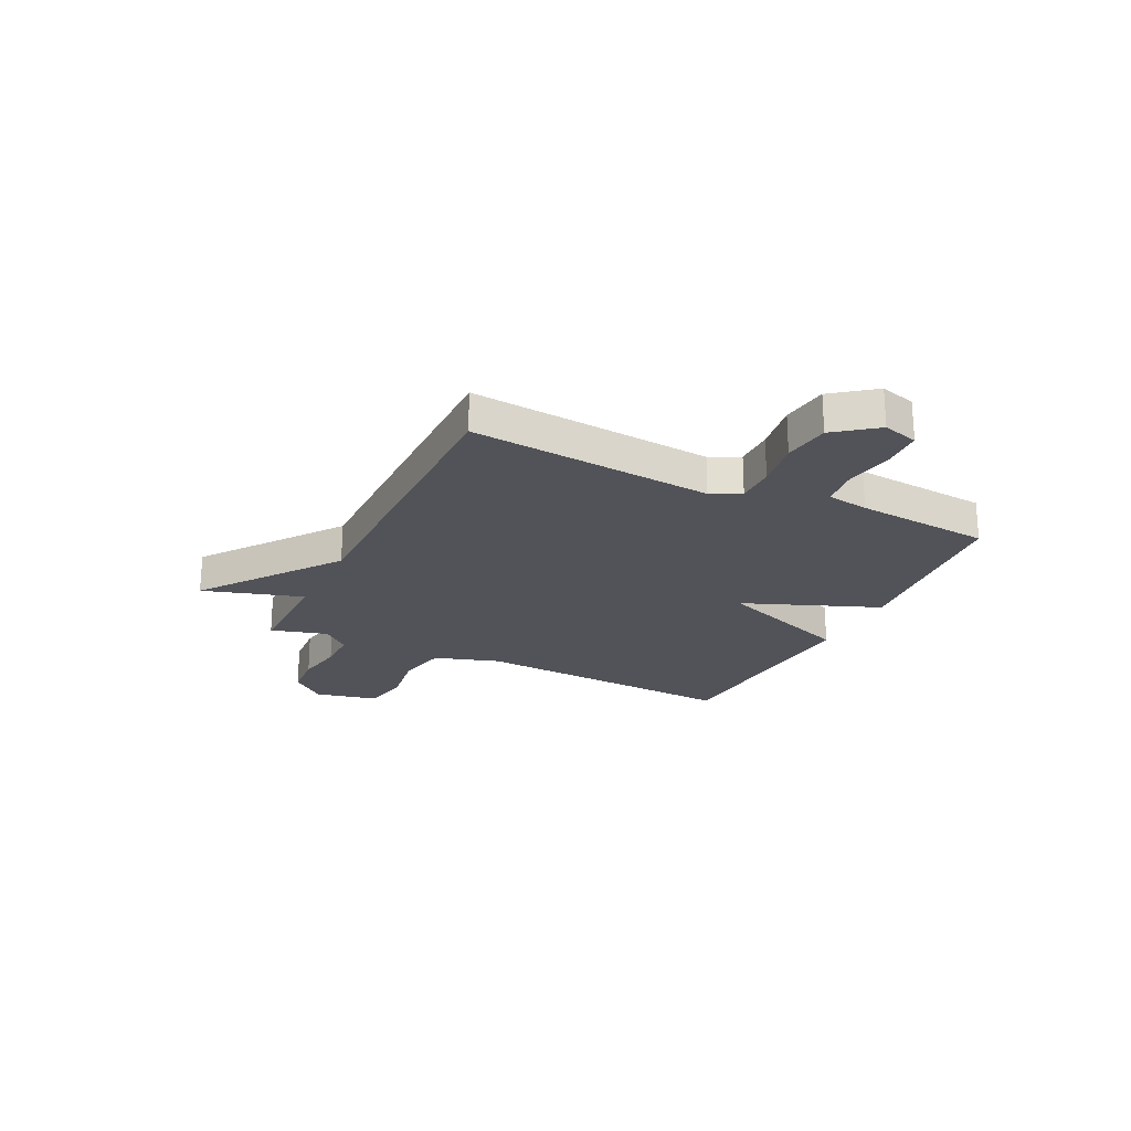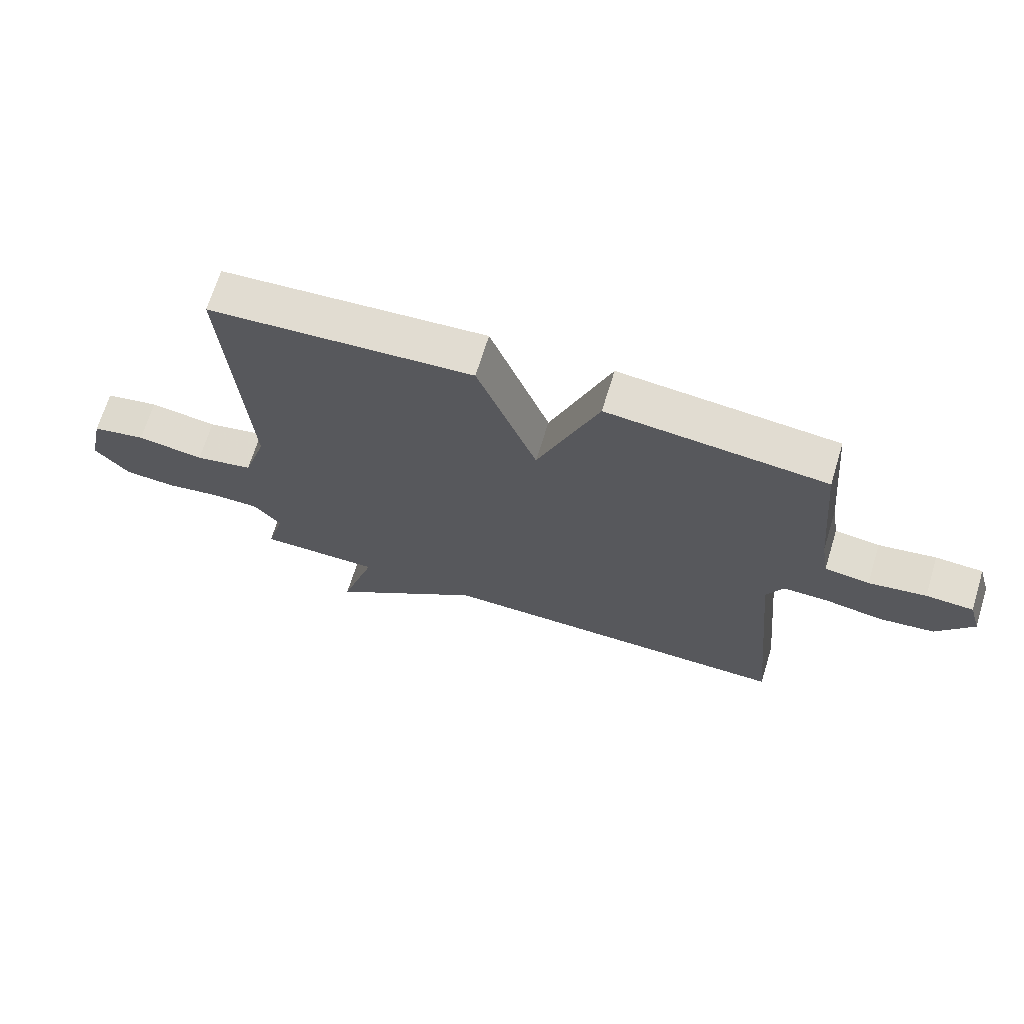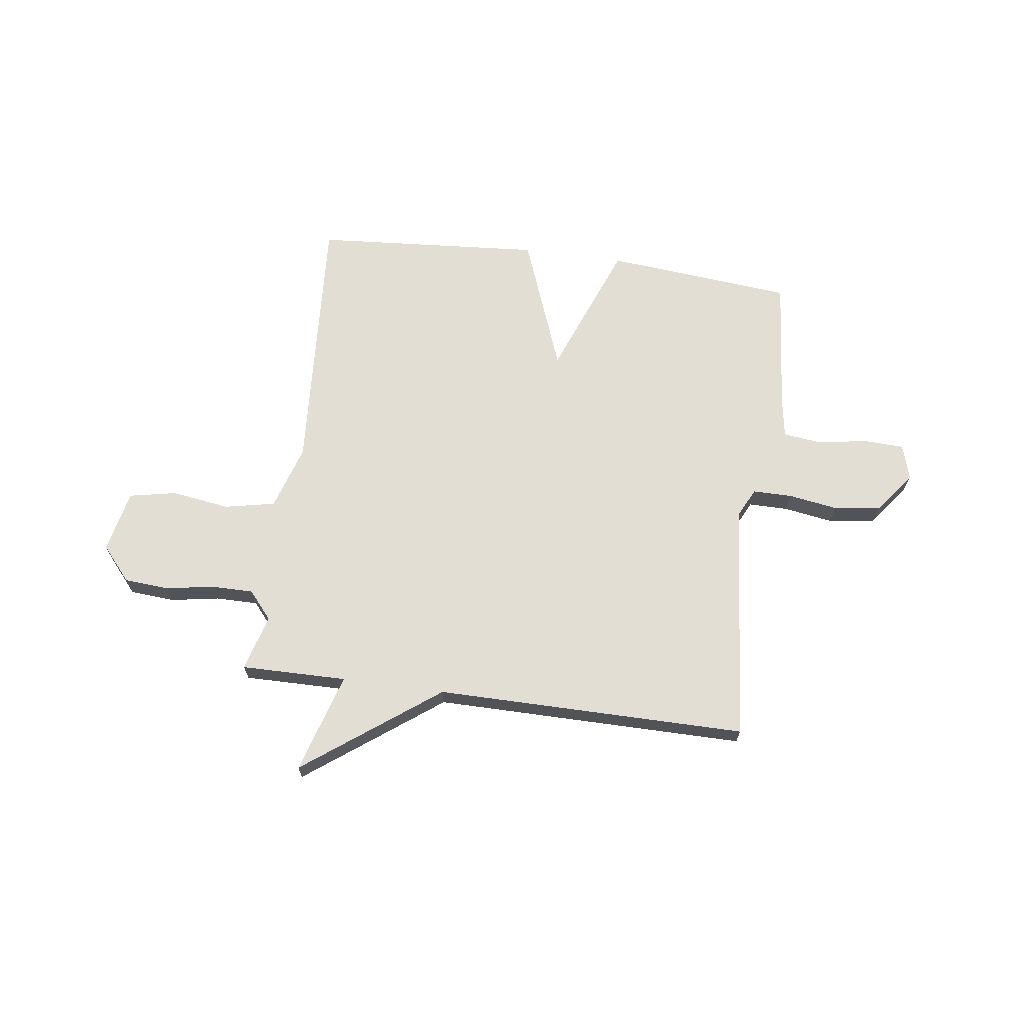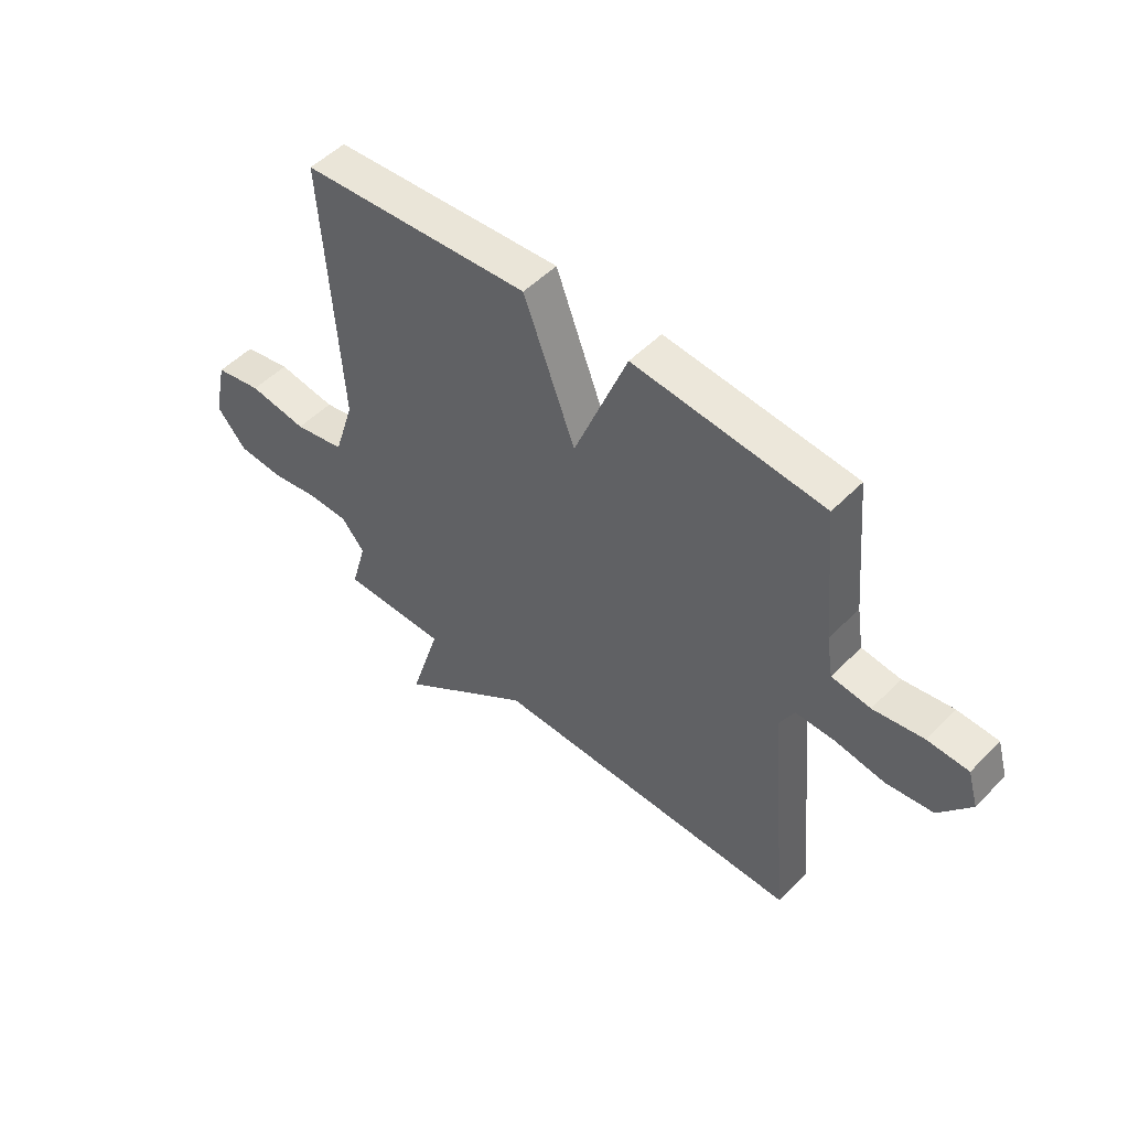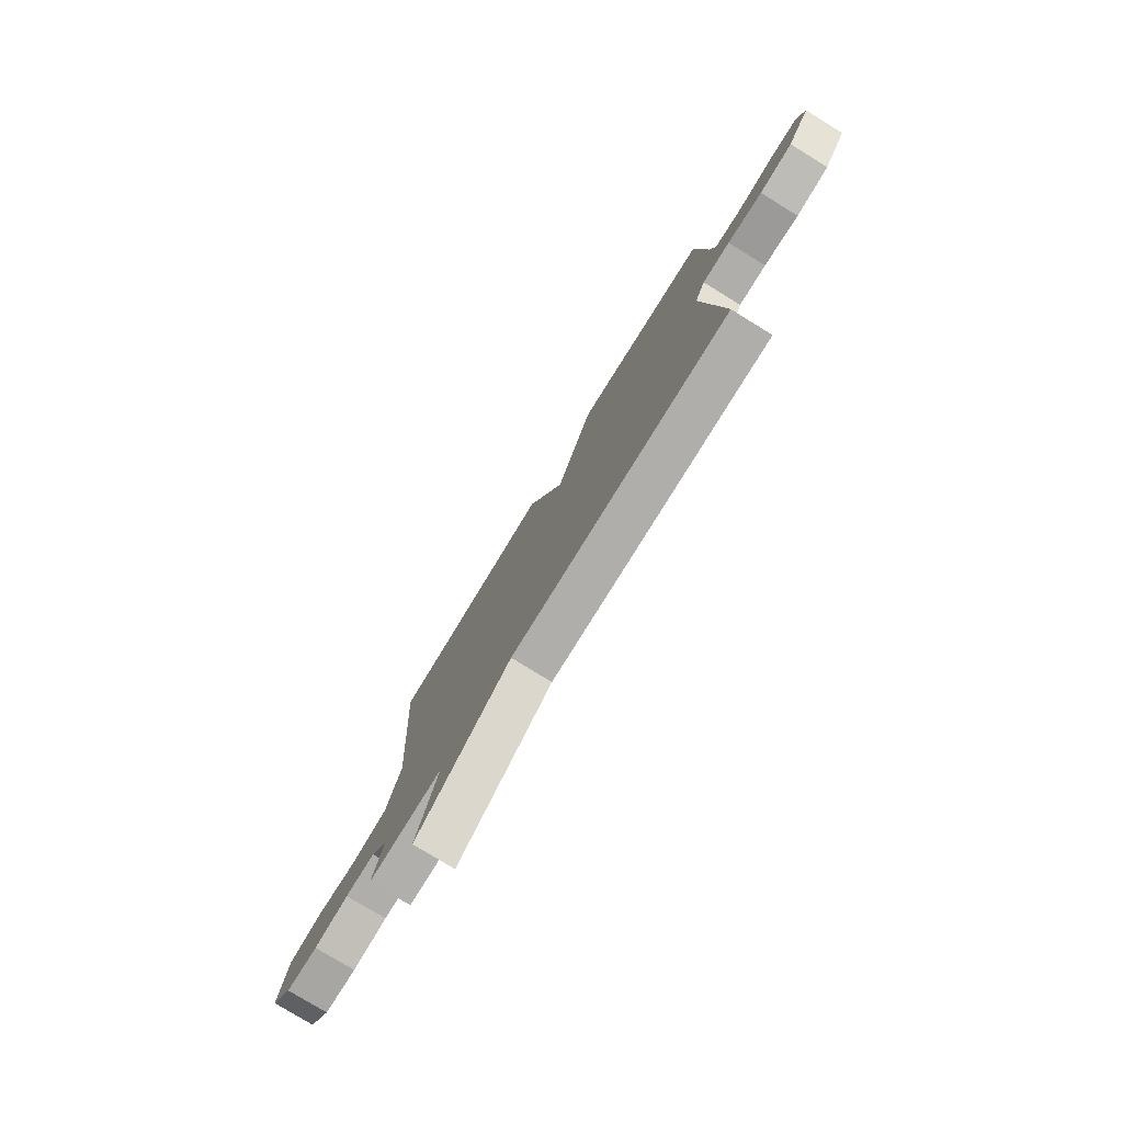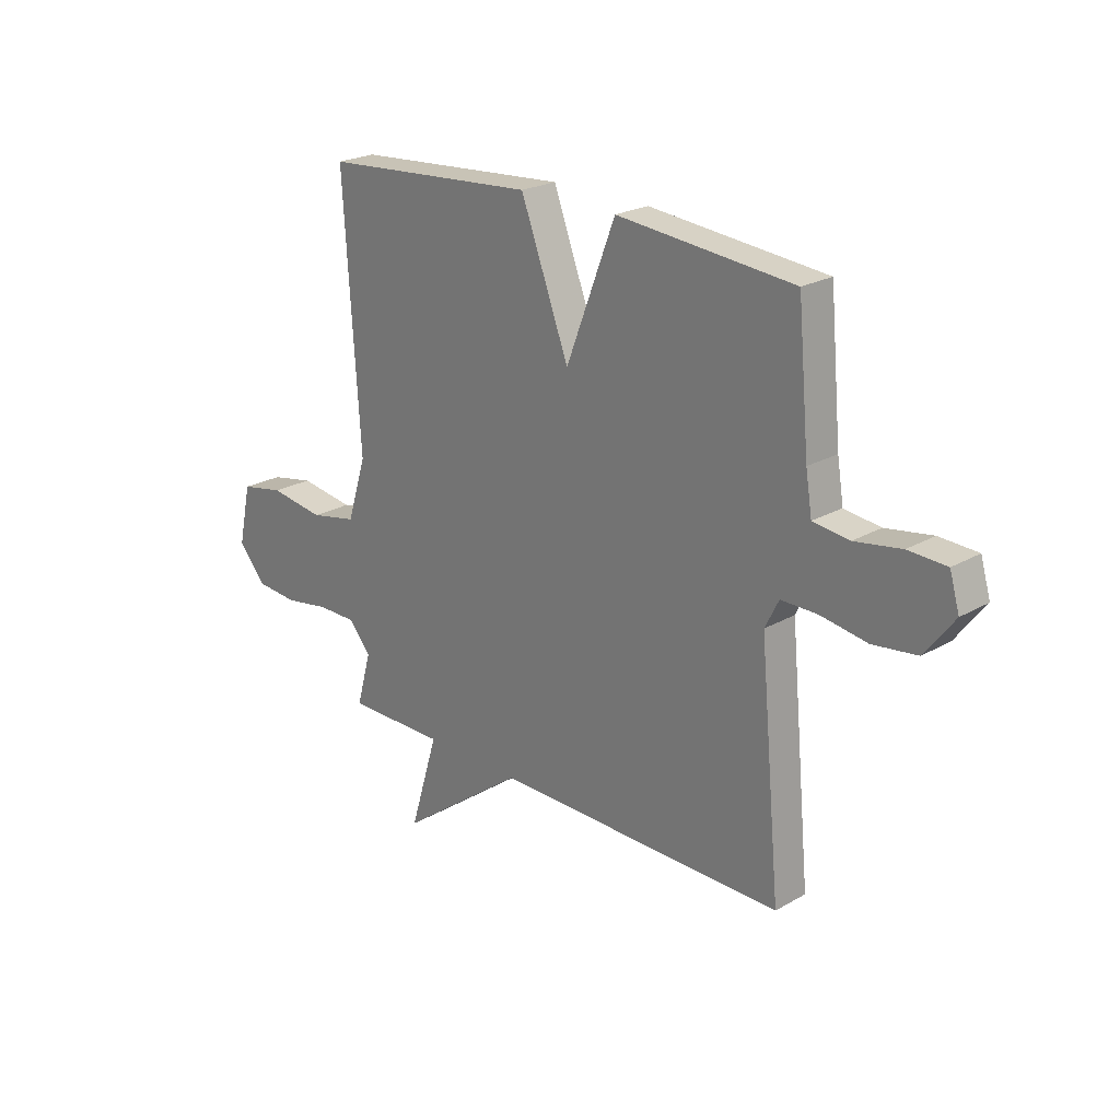
<metadata>
{"format":"obj","ext":"obj","renderer":"f3d","projection":"perspective","resolution":1024,"background":"white","views":[{"elev":-22.6,"azim":-115.8,"up":"+Y"},{"elev":68.4,"azim":-162.9,"up":"+Z"},{"elev":67.3,"azim":-172.3,"up":"+Y"},{"elev":51.3,"azim":-137.5,"up":"+Z"},{"elev":-77.8,"azim":-121.6,"up":"+Z"},{"elev":23.1,"azim":-134.2,"up":"+Z"}]}
</metadata>
<code>
v -0.5 0.07 -0.5
v -0.456 0.07 -0.035
v -0.484 0.07 0.021
v -0.559 0.07 0.021
v -0.654 0.07 0.006
v -0.744 0.07 0.018
v -0.804 0.07 0.097
v -0.784 0.07 0.165
v -0.706 0.07 0.168
v -0.611 0.07 0.152
v -0.537 0.07 0.161
v -0.524 0.07 0.241
v -0.5 0.07 0.5
v -0.139 0.07 0.533
v -0.038 0.07 0.272
v 0.061 0.07 0.533
v 0.5 0.07 0.5
v 0.467 0.07 -0.016
v 0.506 0.07 -0.141
v 0.603 0.07 -0.161
v 0.715 0.07 -0.145
v 0.805 0.07 -0.163
v 0.831 0.07 -0.283
v 0.774 0.07 -0.349
v 0.688 0.07 -0.355
v 0.595 0.07 -0.339
v 0.515 0.07 -0.339
v 0.47 0.07 -0.392
v 0.5 0.07 -0.5
v 0.297 0.07 -0.498
v 0.355 0.07 -0.69
v 0.097 0.07 -0.498
v -0.5 0 -0.5
v -0.456 0 -0.035
v -0.484 0 0.021
v -0.559 0 0.021
v -0.654 0 0.006
v -0.744 0 0.018
v -0.804 0 0.097
v -0.784 0 0.165
v -0.706 0 0.168
v -0.611 0 0.152
v -0.537 0 0.161
v -0.524 0 0.241
v -0.5 0 0.5
v -0.139 0 0.533
v -0.038 0 0.272
v 0.061 0 0.533
v 0.5 0 0.5
v 0.467 0 -0.016
v 0.506 0 -0.141
v 0.603 0 -0.161
v 0.715 0 -0.145
v 0.805 0 -0.163
v 0.831 0 -0.283
v 0.774 0 -0.349
v 0.688 0 -0.355
v 0.595 0 -0.339
v 0.515 0 -0.339
v 0.47 0 -0.392
v 0.5 0 -0.5
v 0.297 0 -0.498
v 0.355 0 -0.69
v 0.097 0 -0.498
f 30 31 32
f 28 29 30
f 27 28 30 32
f 24 25 26
f 23 24 26
f 22 23 26
f 21 22 26
f 20 21 26
f 19 20 26 27
f 32 1 2
f 27 32 2
f 19 27 2
f 18 19 2
f 15 16 17 18
f 12 13 14 15
f 18 2 3
f 15 18 3
f 12 15 3
f 11 12 3
f 8 9 10
f 7 8 10
f 6 7 10
f 5 6 10
f 4 5 10
f 3 4 10 11
f 64 63 62
f 62 61 60
f 64 62 60 59
f 58 57 56
f 58 56 55
f 58 55 54
f 58 54 53
f 58 53 52
f 59 58 52 51
f 34 33 64
f 34 64 59
f 34 59 51
f 34 51 50
f 50 49 48 47
f 47 46 45 44
f 35 34 50
f 35 50 47
f 35 47 44
f 35 44 43
f 42 41 40
f 42 40 39
f 42 39 38
f 42 38 37
f 42 37 36
f 43 42 36 35
f 1 33 34 2
f 2 34 35 3
f 3 35 36 4
f 4 36 37 5
f 5 37 38 6
f 6 38 39 7
f 7 39 40 8
f 8 40 41 9
f 9 41 42 10
f 10 42 43 11
f 11 43 44 12
f 12 44 45 13
f 13 45 46 14
f 14 46 47 15
f 15 47 48 16
f 16 48 49 17
f 17 49 50 18
f 18 50 51 19
f 19 51 52 20
f 20 52 53 21
f 21 53 54 22
f 22 54 55 23
f 23 55 56 24
f 24 56 57 25
f 25 57 58 26
f 26 58 59 27
f 27 59 60 28
f 28 60 61 29
f 29 61 62 30
f 30 62 63 31
f 31 63 64 32
f 32 64 33 1

</code>
